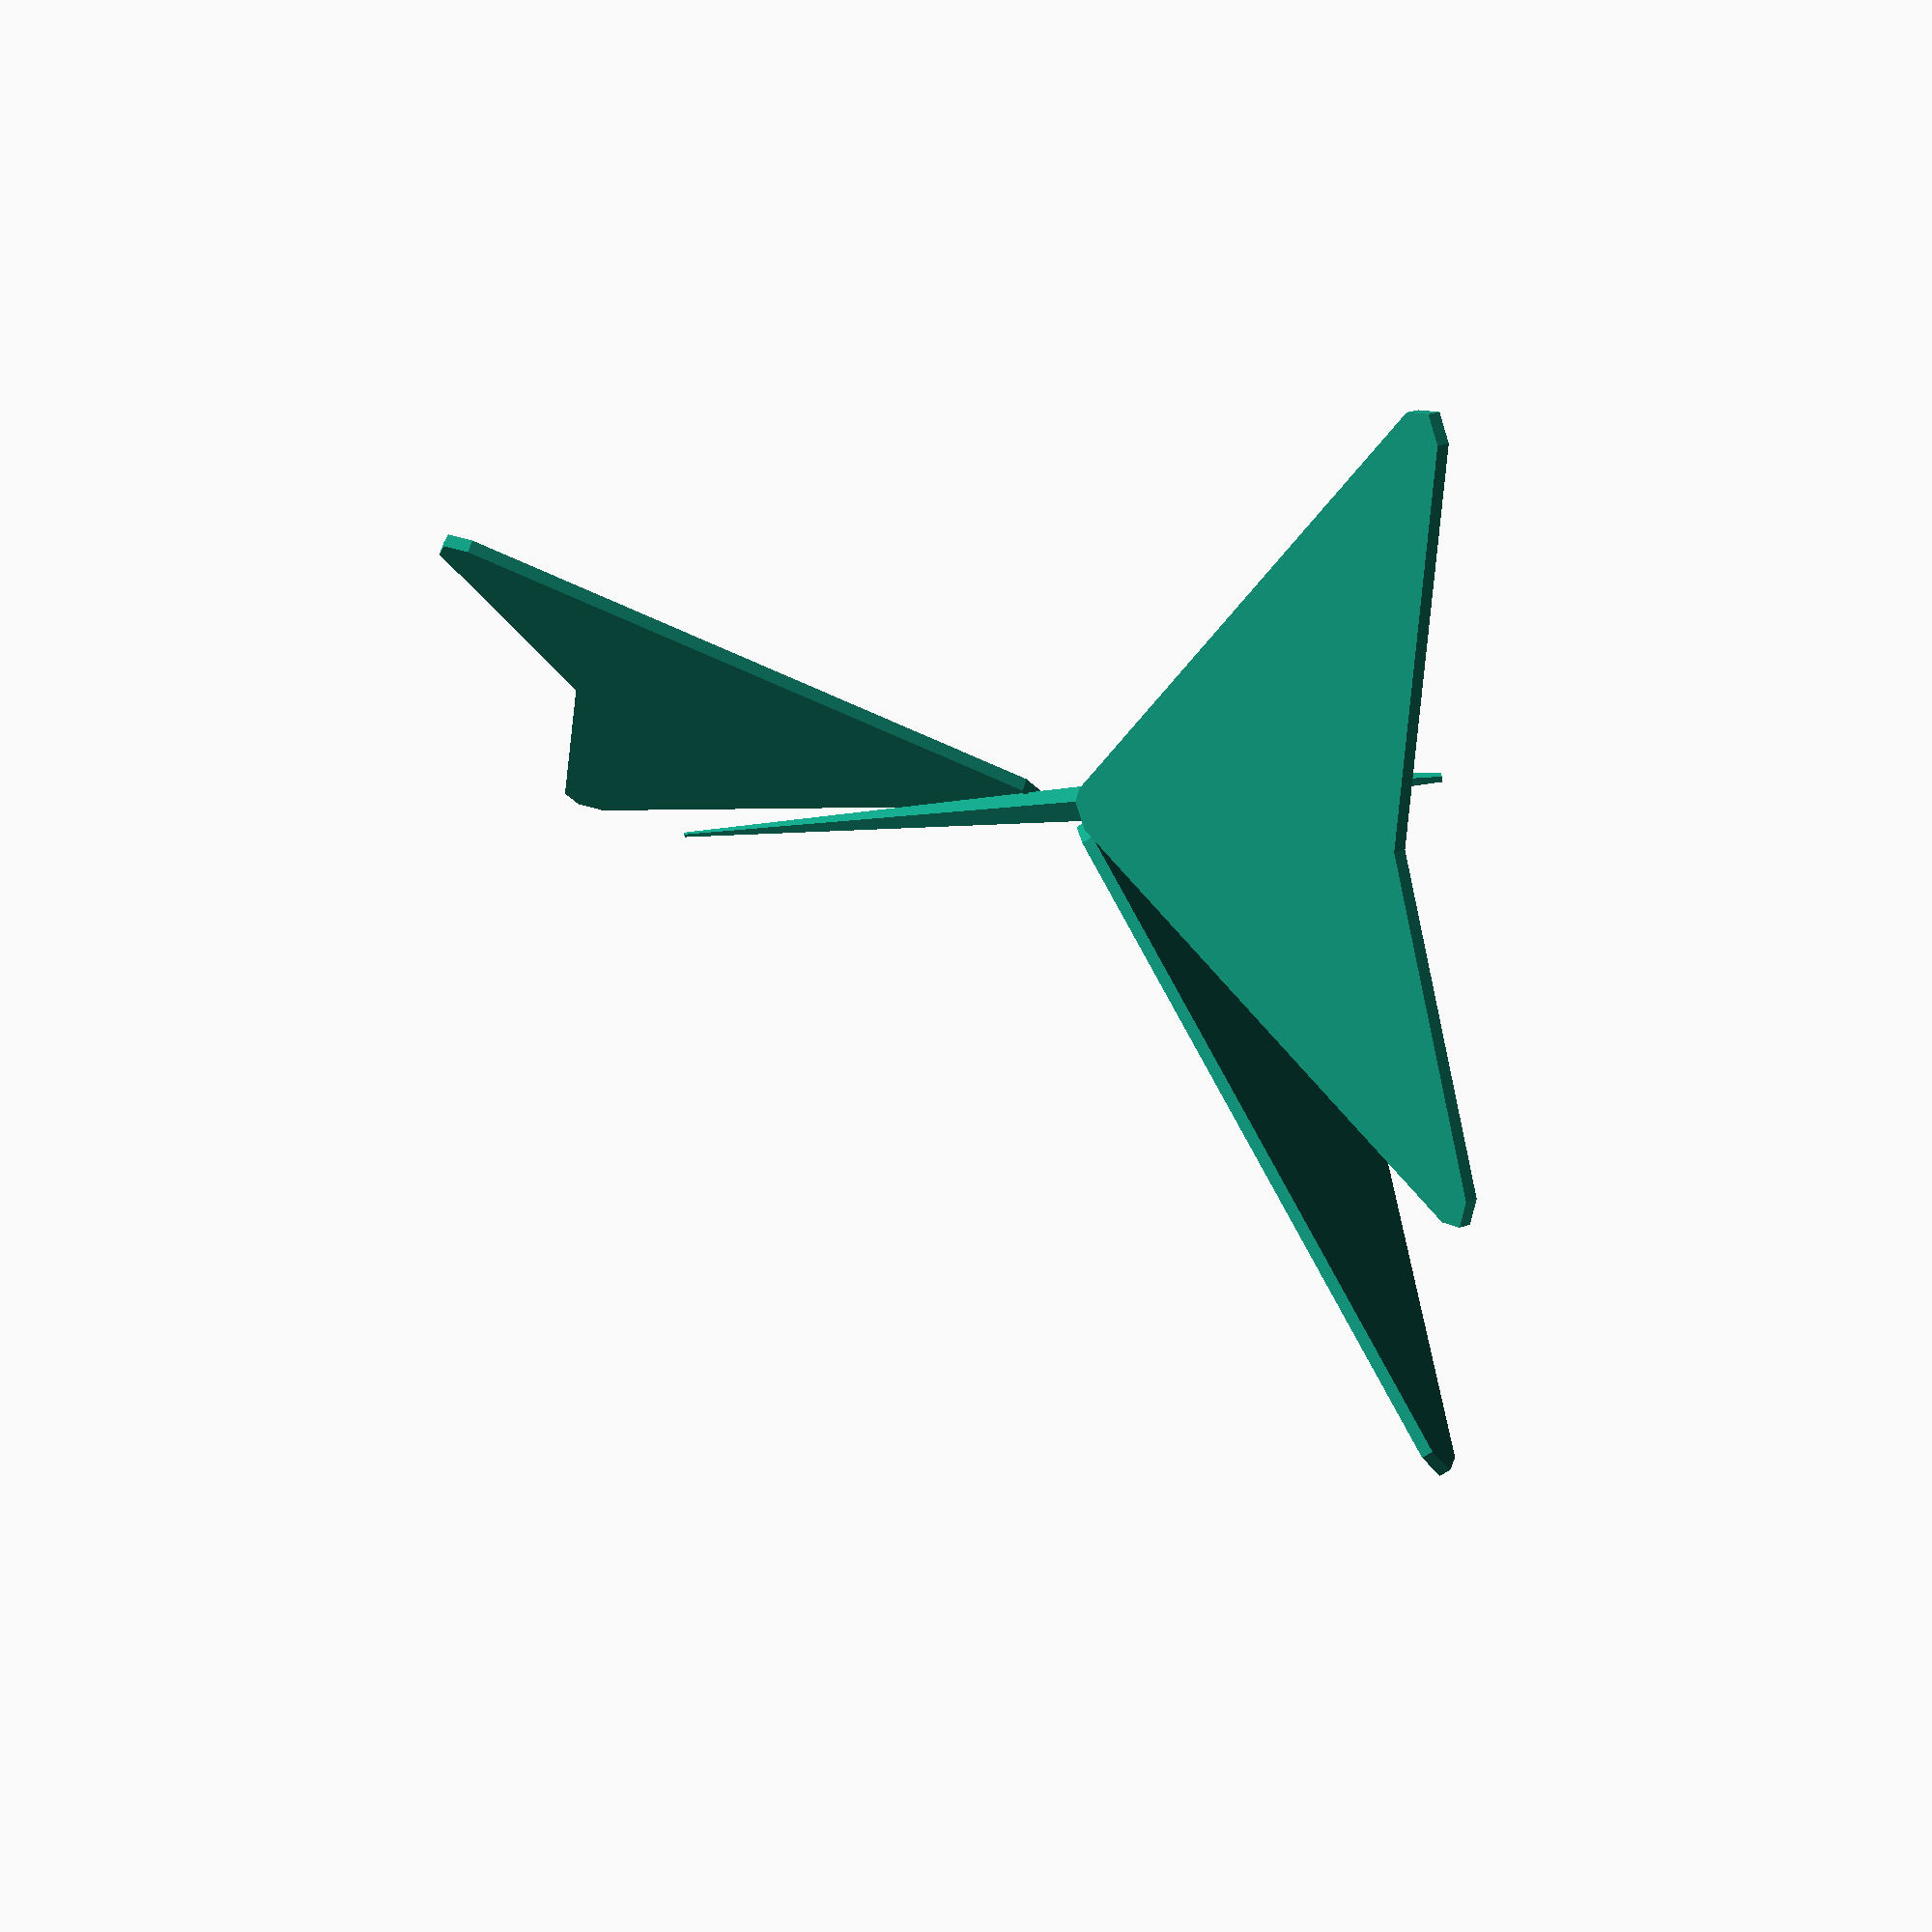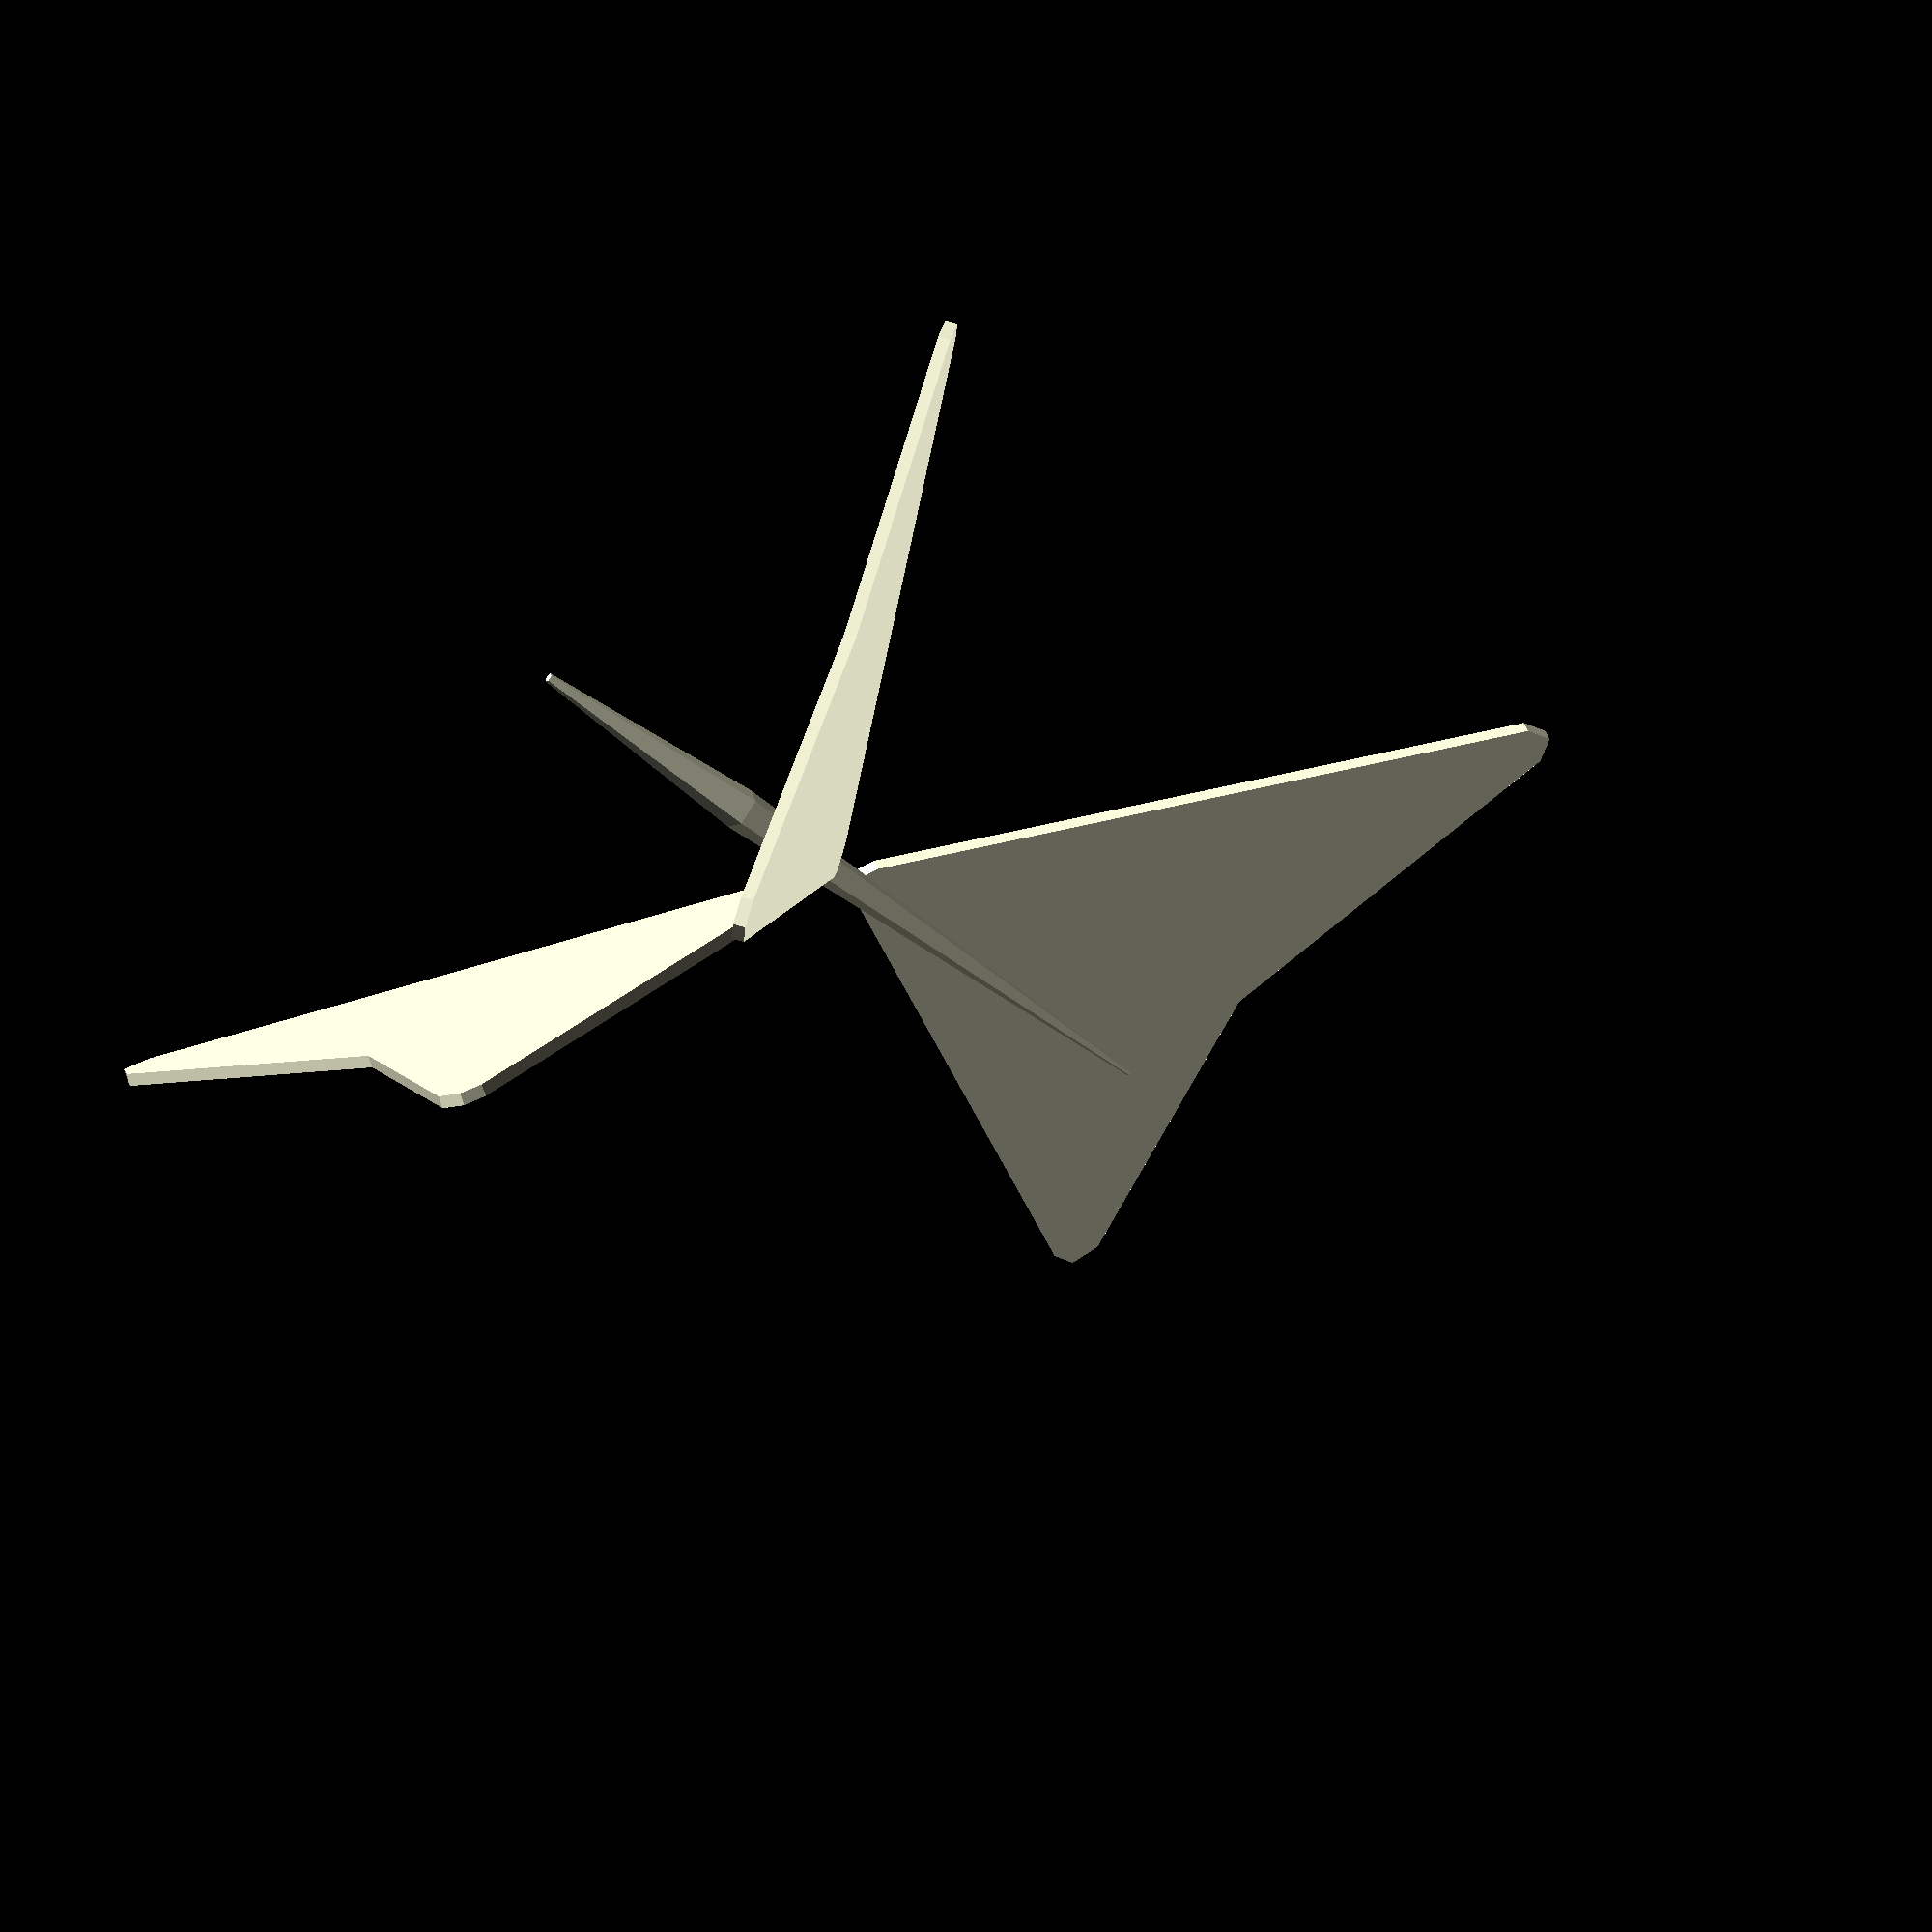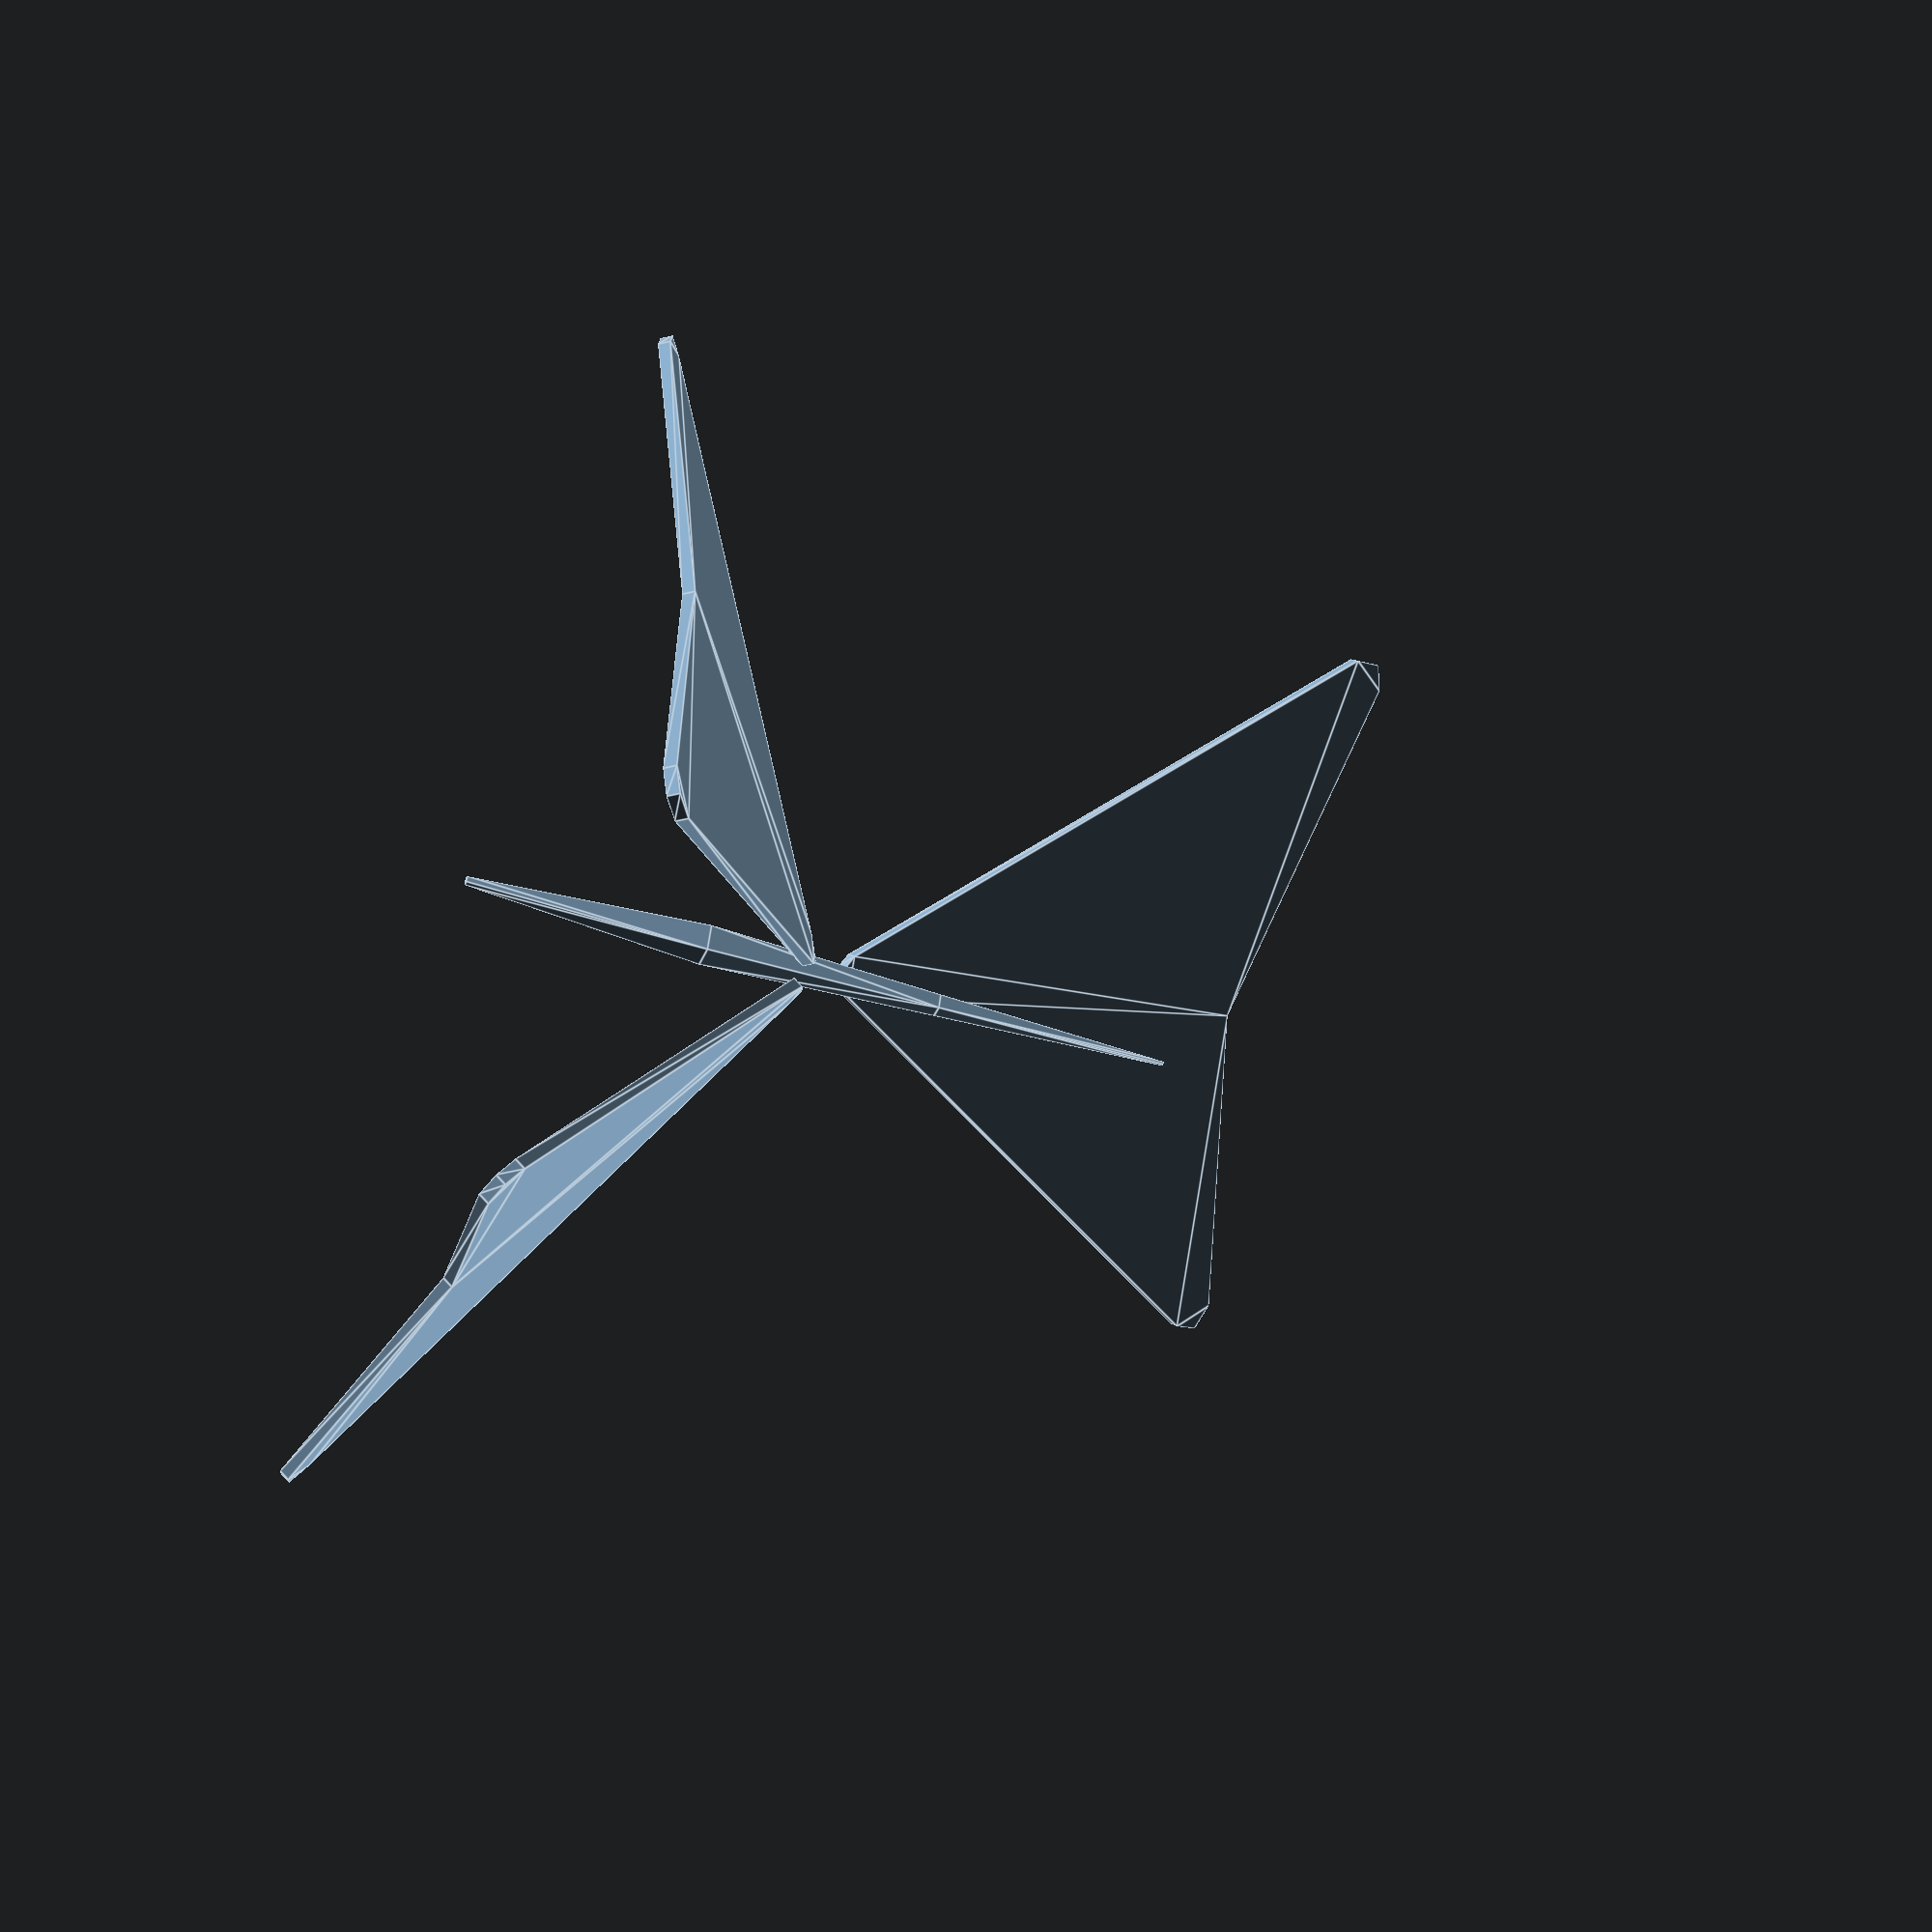
<openscad>
$t2=$t+1/3;
$t3=$t+2/3;
rotate([sin($t3*360)*5,cos($t3*360)*5,0])hull(){
cylinder(3,0.01,0.02,center= true);
cylinder(1,0.05,0.09,center= true);
}
rotate([sin($t*360+30)*65,sin($t*360)*10,cos(45+$t*360)*5])linear_extrude(.05)offset(.1)polygon([[0,0.2],[1.5,2.5],[0,2],[-1.3,2.2]]);
rotate(120)rotate([sin($t2*360+30)*65,sin($t2*360)*10,cos(45+$t2*360)*5])linear_extrude(.05)offset(.1)polygon([[0,0.2],[1.5,2.5],[0,2],[-1.3,2.2]]);
rotate(240)rotate([sin($t3*360+30)*65,sin($t3*360)*10,cos(45+$t3*360)*5])linear_extrude(.05)offset(.1)polygon([[0,0.2],[1.5,2.5],[0,2],[-1.3,2.2]]);

</openscad>
<views>
elev=268.5 azim=353.3 roll=262.7 proj=p view=wireframe
elev=61.1 azim=241.8 roll=47.6 proj=o view=solid
elev=57.5 azim=215.4 roll=69.0 proj=p view=edges
</views>
